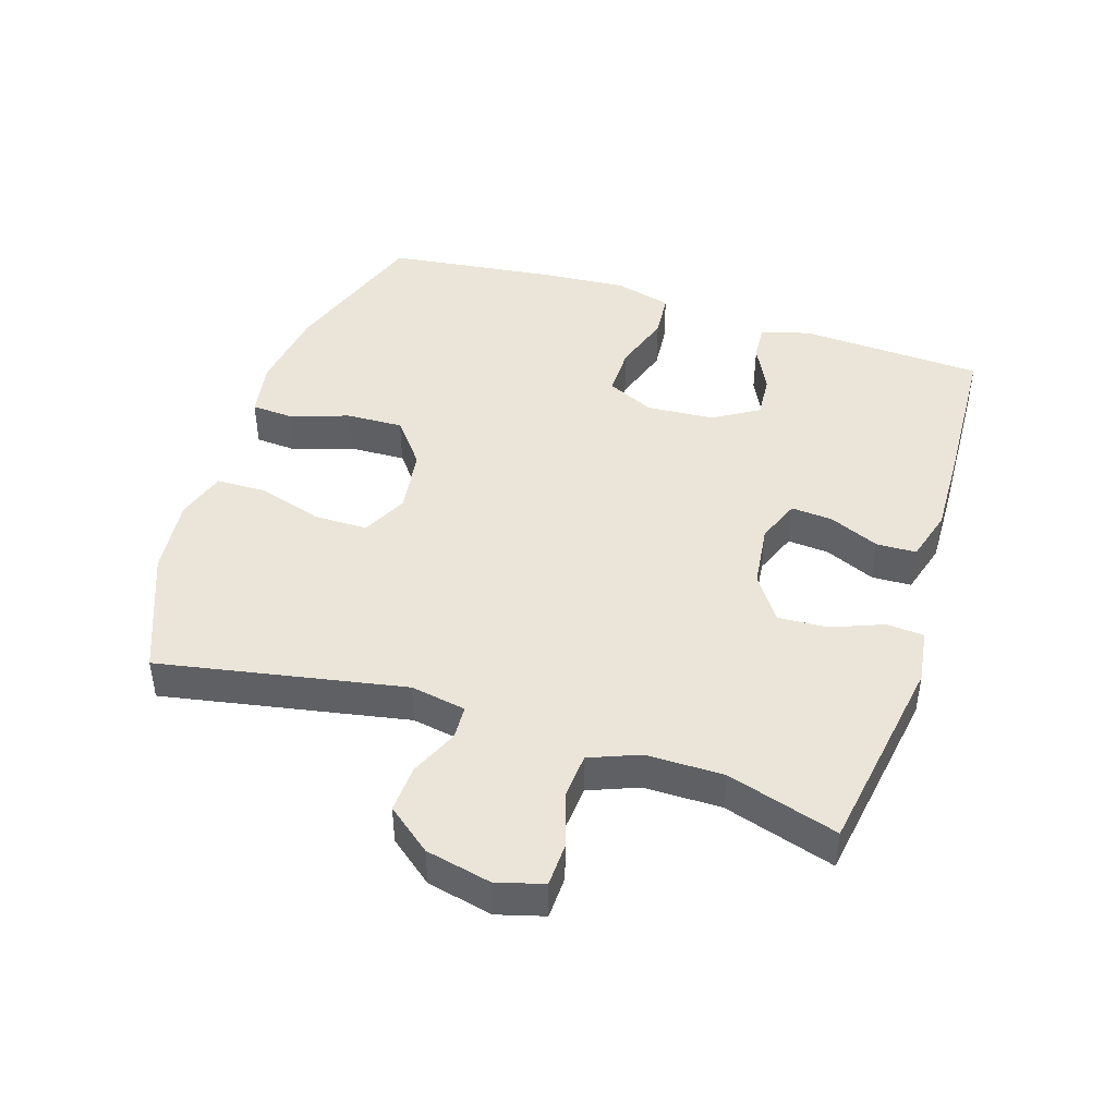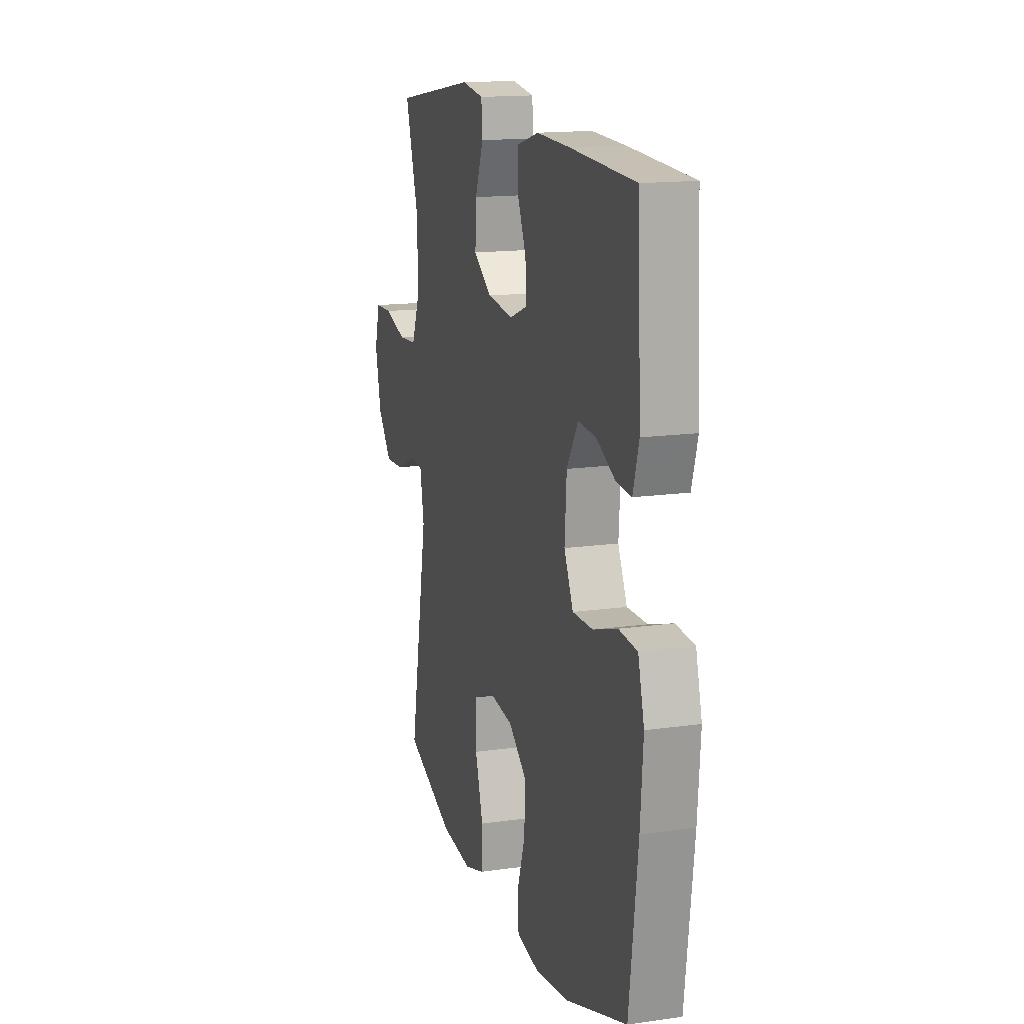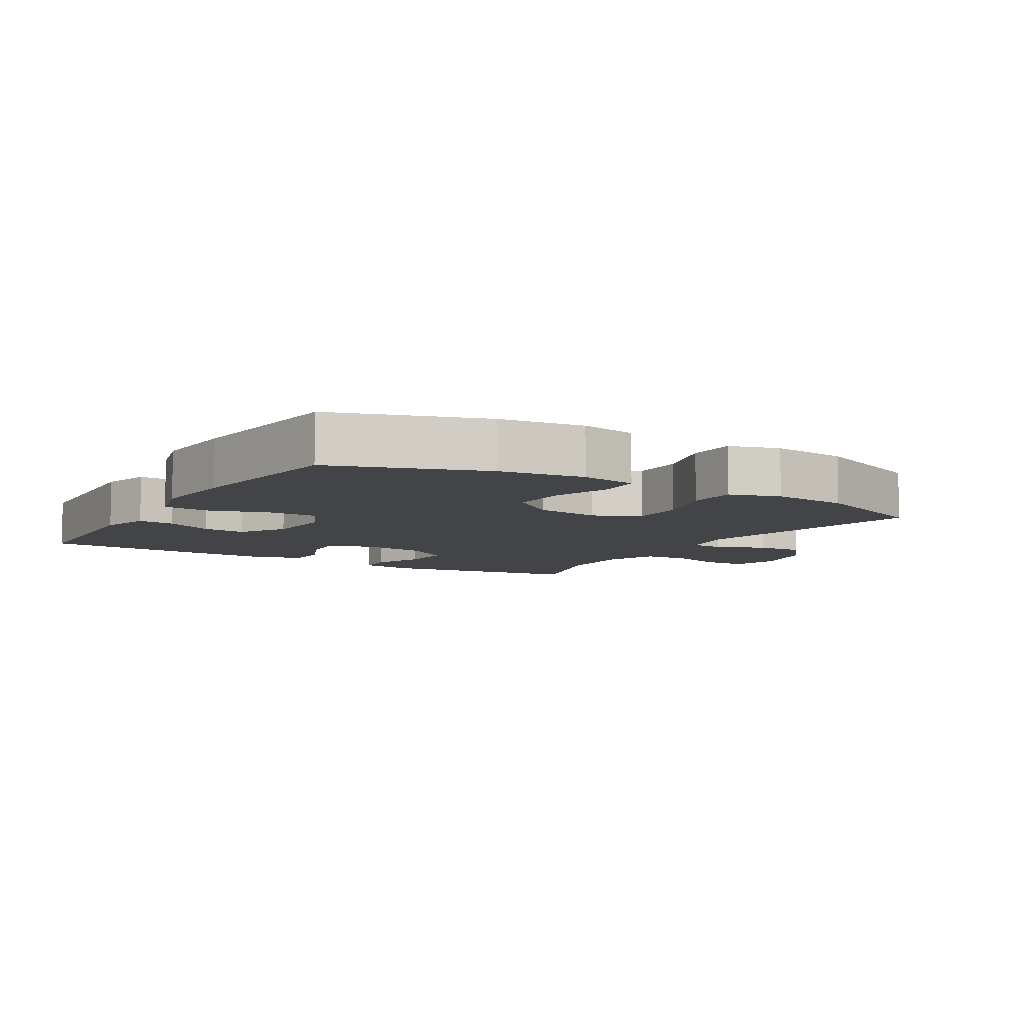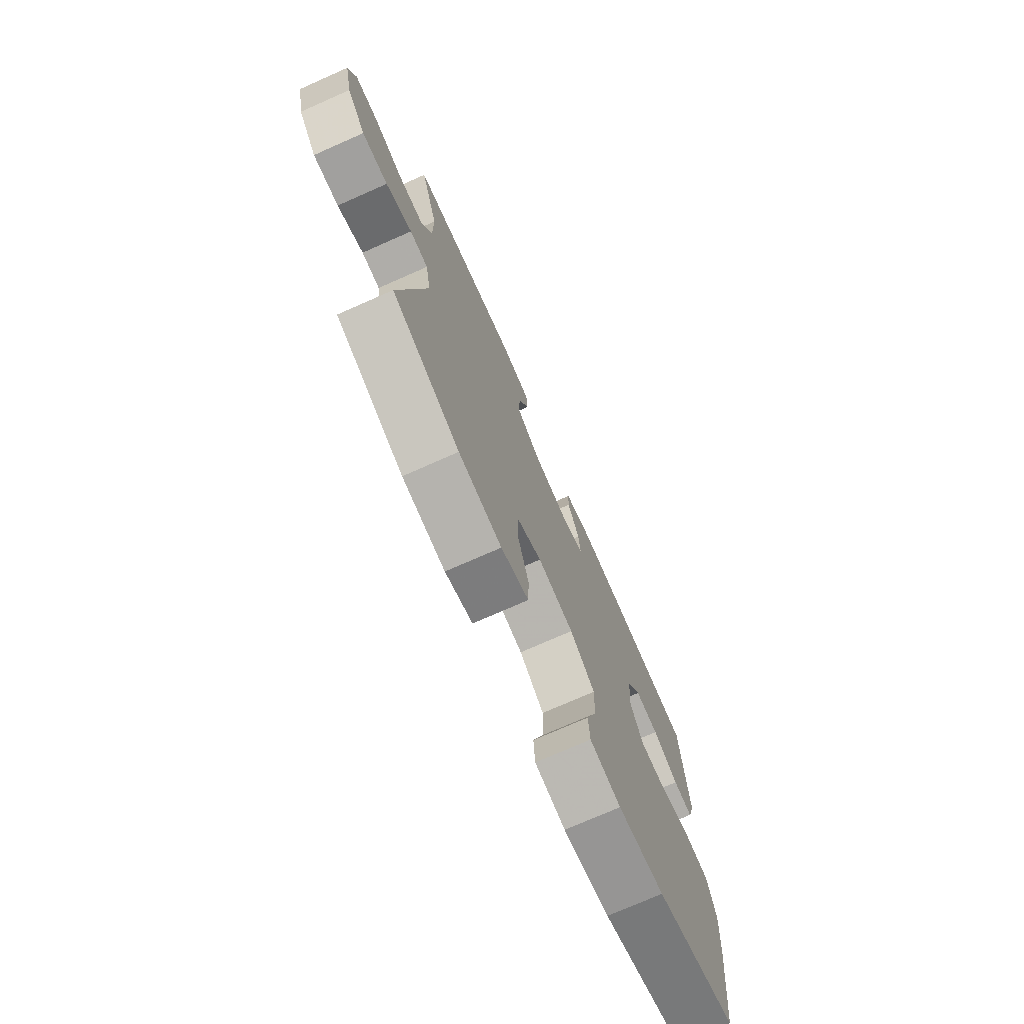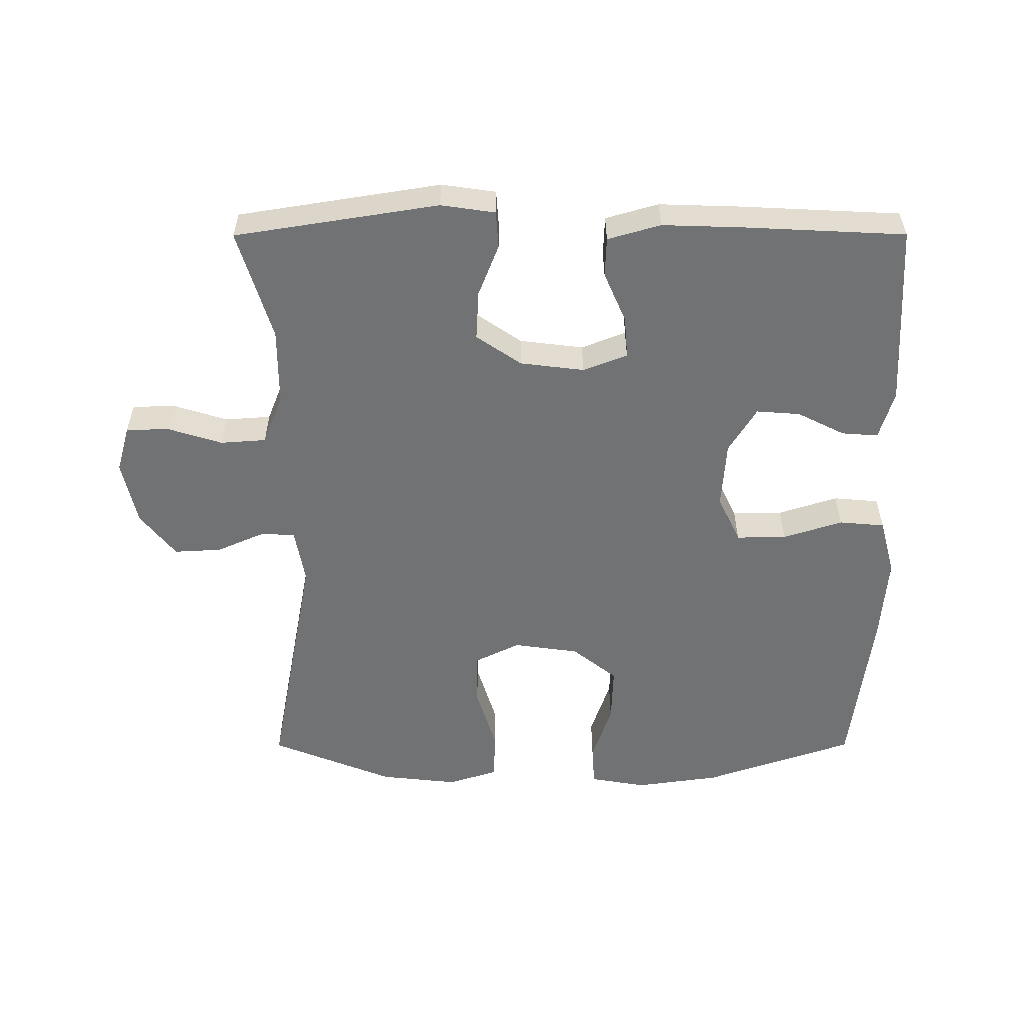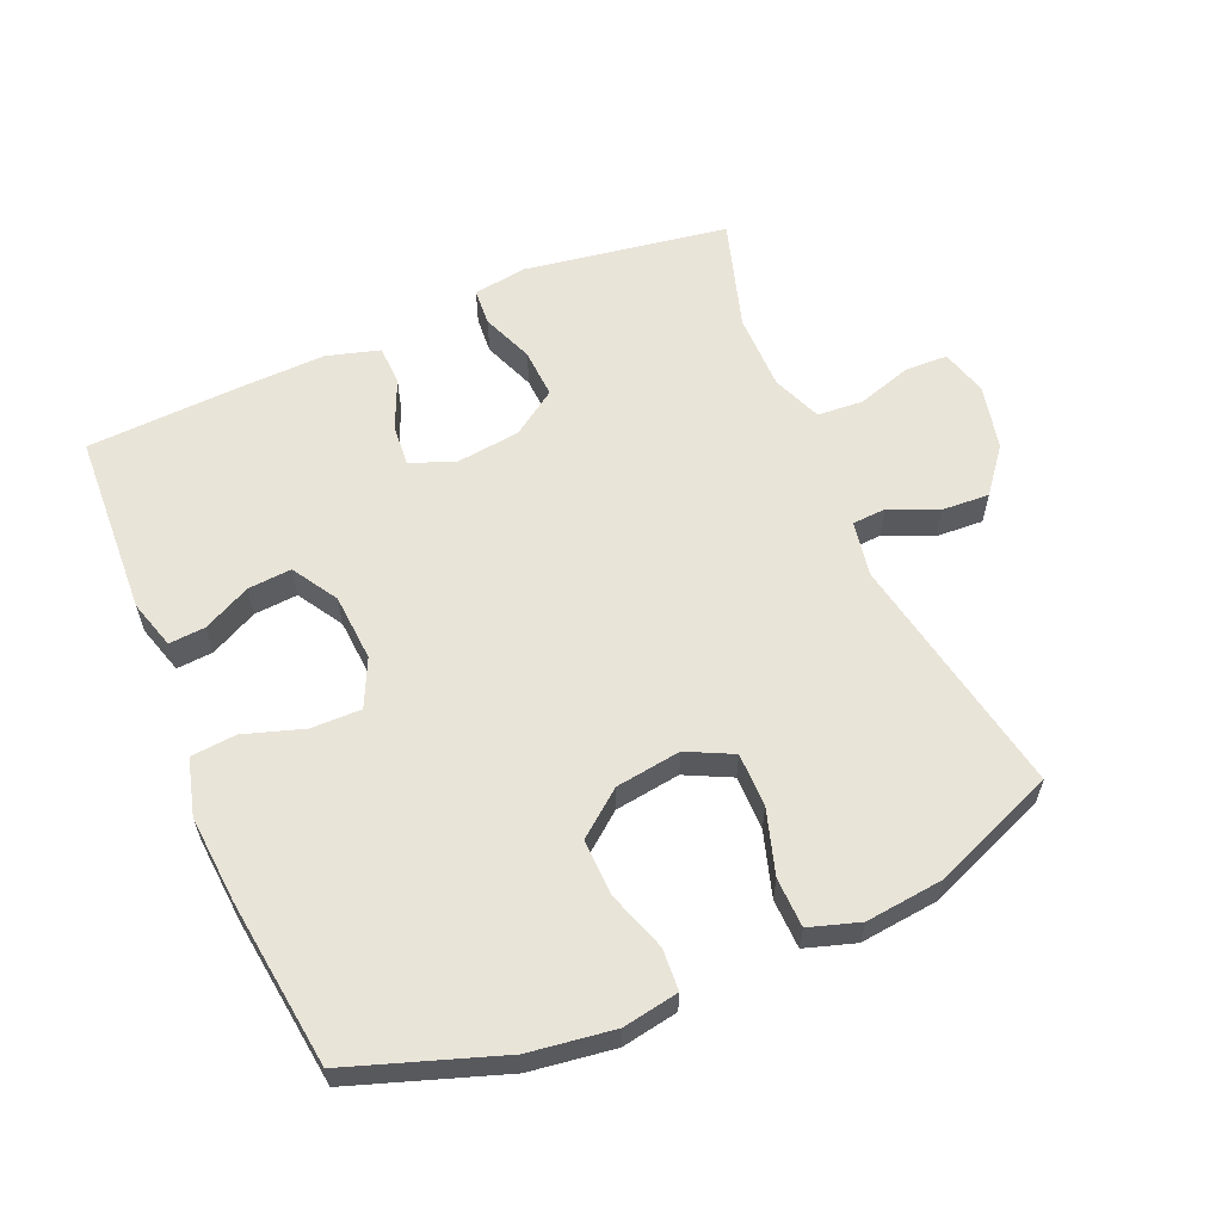
<metadata>
{"format":"obj","ext":"obj","renderer":"f3d","projection":"perspective","resolution":1024,"background":"white","views":[{"elev":44.6,"azim":-72.2,"up":"+Y"},{"elev":15.2,"azim":73.1,"up":"+Z"},{"elev":-7.7,"azim":148.8,"up":"+Y"},{"elev":-74.6,"azim":-66.2,"up":"+Z"},{"elev":-55.4,"azim":0.1,"up":"+Y"},{"elev":59.9,"azim":156.8,"up":"+Y"}]}
</metadata>
<code>
v 0.5 0.07 0.5
v 0.514 0.07 0.221
v 0.492 0.07 0.147
v 0.437 0.07 0.151
v 0.365 0.07 0.187
v 0.299 0.07 0.192
v 0.257 0.07 0.123
v 0.25 0.07 0.021
v 0.284 0.07 -0.051
v 0.36 0.07 -0.05
v 0.45 0.07 -0.021
v 0.519 0.07 -0.027
v 0.542 0.07 -0.113
v 0.532 0.07 -0.244
v 0.5 0.07 -0.5
v 0.272 0.07 -0.578
v 0.144 0.07 -0.596
v 0.059 0.07 -0.581
v 0.055 0.07 -0.518
v 0.085 0.07 -0.429
v 0.088 0.07 -0.343
v 0.02 0.07 -0.289
v -0.079 0.07 -0.275
v -0.148 0.07 -0.309
v -0.148 0.07 -0.391
v -0.118 0.07 -0.489
v -0.12 0.07 -0.564
v -0.196 0.07 -0.588
v -0.314 0.07 -0.575
v -0.5 0.07 -0.5
v -0.43 0.07 -0.129
v -0.445 0.07 -0.045
v -0.496 0.07 -0.042
v -0.569 0.07 -0.074
v -0.641 0.07 -0.078
v -0.694 0.07 -0.011
v -0.716 0.07 0.088
v -0.696 0.07 0.159
v -0.631 0.07 0.161
v -0.548 0.07 0.135
v -0.479 0.07 0.14
v -0.449 0.07 0.215
v -0.449 0.07 0.332
v -0.5 0.07 0.5
v -0.192 0.07 0.549
v -0.11 0.07 0.537
v -0.106 0.07 0.481
v -0.137 0.07 0.402
v -0.141 0.07 0.327
v -0.073 0.07 0.28
v 0.024 0.07 0.268
v 0.091 0.07 0.294
v 0.086 0.07 0.357
v 0.053 0.07 0.433
v 0.055 0.07 0.493
v 0.135 0.07 0.516
v 0.259 0.07 0.512
v 0.5 0 0.5
v 0.514 0 0.221
v 0.492 0 0.147
v 0.437 0 0.151
v 0.365 0 0.187
v 0.299 0 0.192
v 0.257 0 0.123
v 0.25 0 0.021
v 0.284 0 -0.051
v 0.36 0 -0.05
v 0.45 0 -0.021
v 0.519 0 -0.027
v 0.542 0 -0.113
v 0.532 0 -0.244
v 0.5 0 -0.5
v 0.272 0 -0.578
v 0.144 0 -0.596
v 0.059 0 -0.581
v 0.055 0 -0.518
v 0.085 0 -0.429
v 0.088 0 -0.343
v 0.02 0 -0.289
v -0.079 0 -0.275
v -0.148 0 -0.309
v -0.148 0 -0.391
v -0.118 0 -0.489
v -0.12 0 -0.564
v -0.196 0 -0.588
v -0.314 0 -0.575
v -0.5 0 -0.5
v -0.43 0 -0.129
v -0.445 0 -0.045
v -0.496 0 -0.042
v -0.569 0 -0.074
v -0.641 0 -0.078
v -0.694 0 -0.011
v -0.716 0 0.088
v -0.696 0 0.159
v -0.631 0 0.161
v -0.548 0 0.135
v -0.479 0 0.14
v -0.449 0 0.215
v -0.449 0 0.332
v -0.5 0 0.5
v -0.192 0 0.549
v -0.11 0 0.537
v -0.106 0 0.481
v -0.137 0 0.402
v -0.141 0 0.327
v -0.073 0 0.28
v 0.024 0 0.268
v 0.091 0 0.294
v 0.086 0 0.357
v 0.053 0 0.433
v 0.055 0 0.493
v 0.135 0 0.516
v 0.259 0 0.512
f 3 4 5
f 2 3 5
f 1 2 5
f 57 1 5
f 56 57 5
f 55 56 5
f 54 55 5
f 53 54 5
f 52 53 5 6
f 51 52 6 7
f 50 51 7 8
f 49 50 8 9
f 46 47 48
f 45 46 48
f 44 45 48
f 43 44 48
f 42 43 48 49
f 41 42 49 9
f 38 39 40
f 37 38 40
f 36 37 40
f 35 36 40
f 34 35 40
f 33 34 40
f 40 41 9
f 33 40 9
f 32 33 9
f 29 30 31
f 28 29 31
f 27 28 31
f 26 27 31
f 25 26 31
f 24 25 31 32
f 23 24 32 9
f 18 19 20
f 17 18 20
f 16 17 20
f 15 16 20
f 14 15 20
f 13 14 20
f 12 13 20
f 11 12 20
f 10 11 20
f 10 20 21
f 22 23 9 10
f 10 21 22
f 62 61 60
f 62 60 59
f 62 59 58
f 62 58 114
f 62 114 113
f 62 113 112
f 62 112 111
f 62 111 110
f 63 62 110 109
f 64 63 109 108
f 65 64 108 107
f 66 65 107 106
f 105 104 103
f 105 103 102
f 105 102 101
f 105 101 100
f 106 105 100 99
f 66 106 99 98
f 97 96 95
f 97 95 94
f 97 94 93
f 97 93 92
f 97 92 91
f 97 91 90
f 66 98 97
f 66 97 90
f 66 90 89
f 88 87 86
f 88 86 85
f 88 85 84
f 88 84 83
f 88 83 82
f 89 88 82 81
f 66 89 81 80
f 77 76 75
f 77 75 74
f 77 74 73
f 77 73 72
f 77 72 71
f 77 71 70
f 77 70 69
f 77 69 68
f 77 68 67
f 78 77 67
f 67 66 80 79
f 79 78 67
f 1 58 59 2
f 2 59 60 3
f 3 60 61 4
f 4 61 62 5
f 5 62 63 6
f 6 63 64 7
f 7 64 65 8
f 8 65 66 9
f 9 66 67 10
f 10 67 68 11
f 11 68 69 12
f 12 69 70 13
f 13 70 71 14
f 14 71 72 15
f 15 72 73 16
f 16 73 74 17
f 17 74 75 18
f 18 75 76 19
f 19 76 77 20
f 20 77 78 21
f 21 78 79 22
f 22 79 80 23
f 23 80 81 24
f 24 81 82 25
f 25 82 83 26
f 26 83 84 27
f 27 84 85 28
f 28 85 86 29
f 29 86 87 30
f 30 87 88 31
f 31 88 89 32
f 32 89 90 33
f 33 90 91 34
f 34 91 92 35
f 35 92 93 36
f 36 93 94 37
f 37 94 95 38
f 38 95 96 39
f 39 96 97 40
f 40 97 98 41
f 41 98 99 42
f 42 99 100 43
f 43 100 101 44
f 44 101 102 45
f 45 102 103 46
f 46 103 104 47
f 47 104 105 48
f 48 105 106 49
f 49 106 107 50
f 50 107 108 51
f 51 108 109 52
f 52 109 110 53
f 53 110 111 54
f 54 111 112 55
f 55 112 113 56
f 56 113 114 57
f 57 114 58 1

</code>
